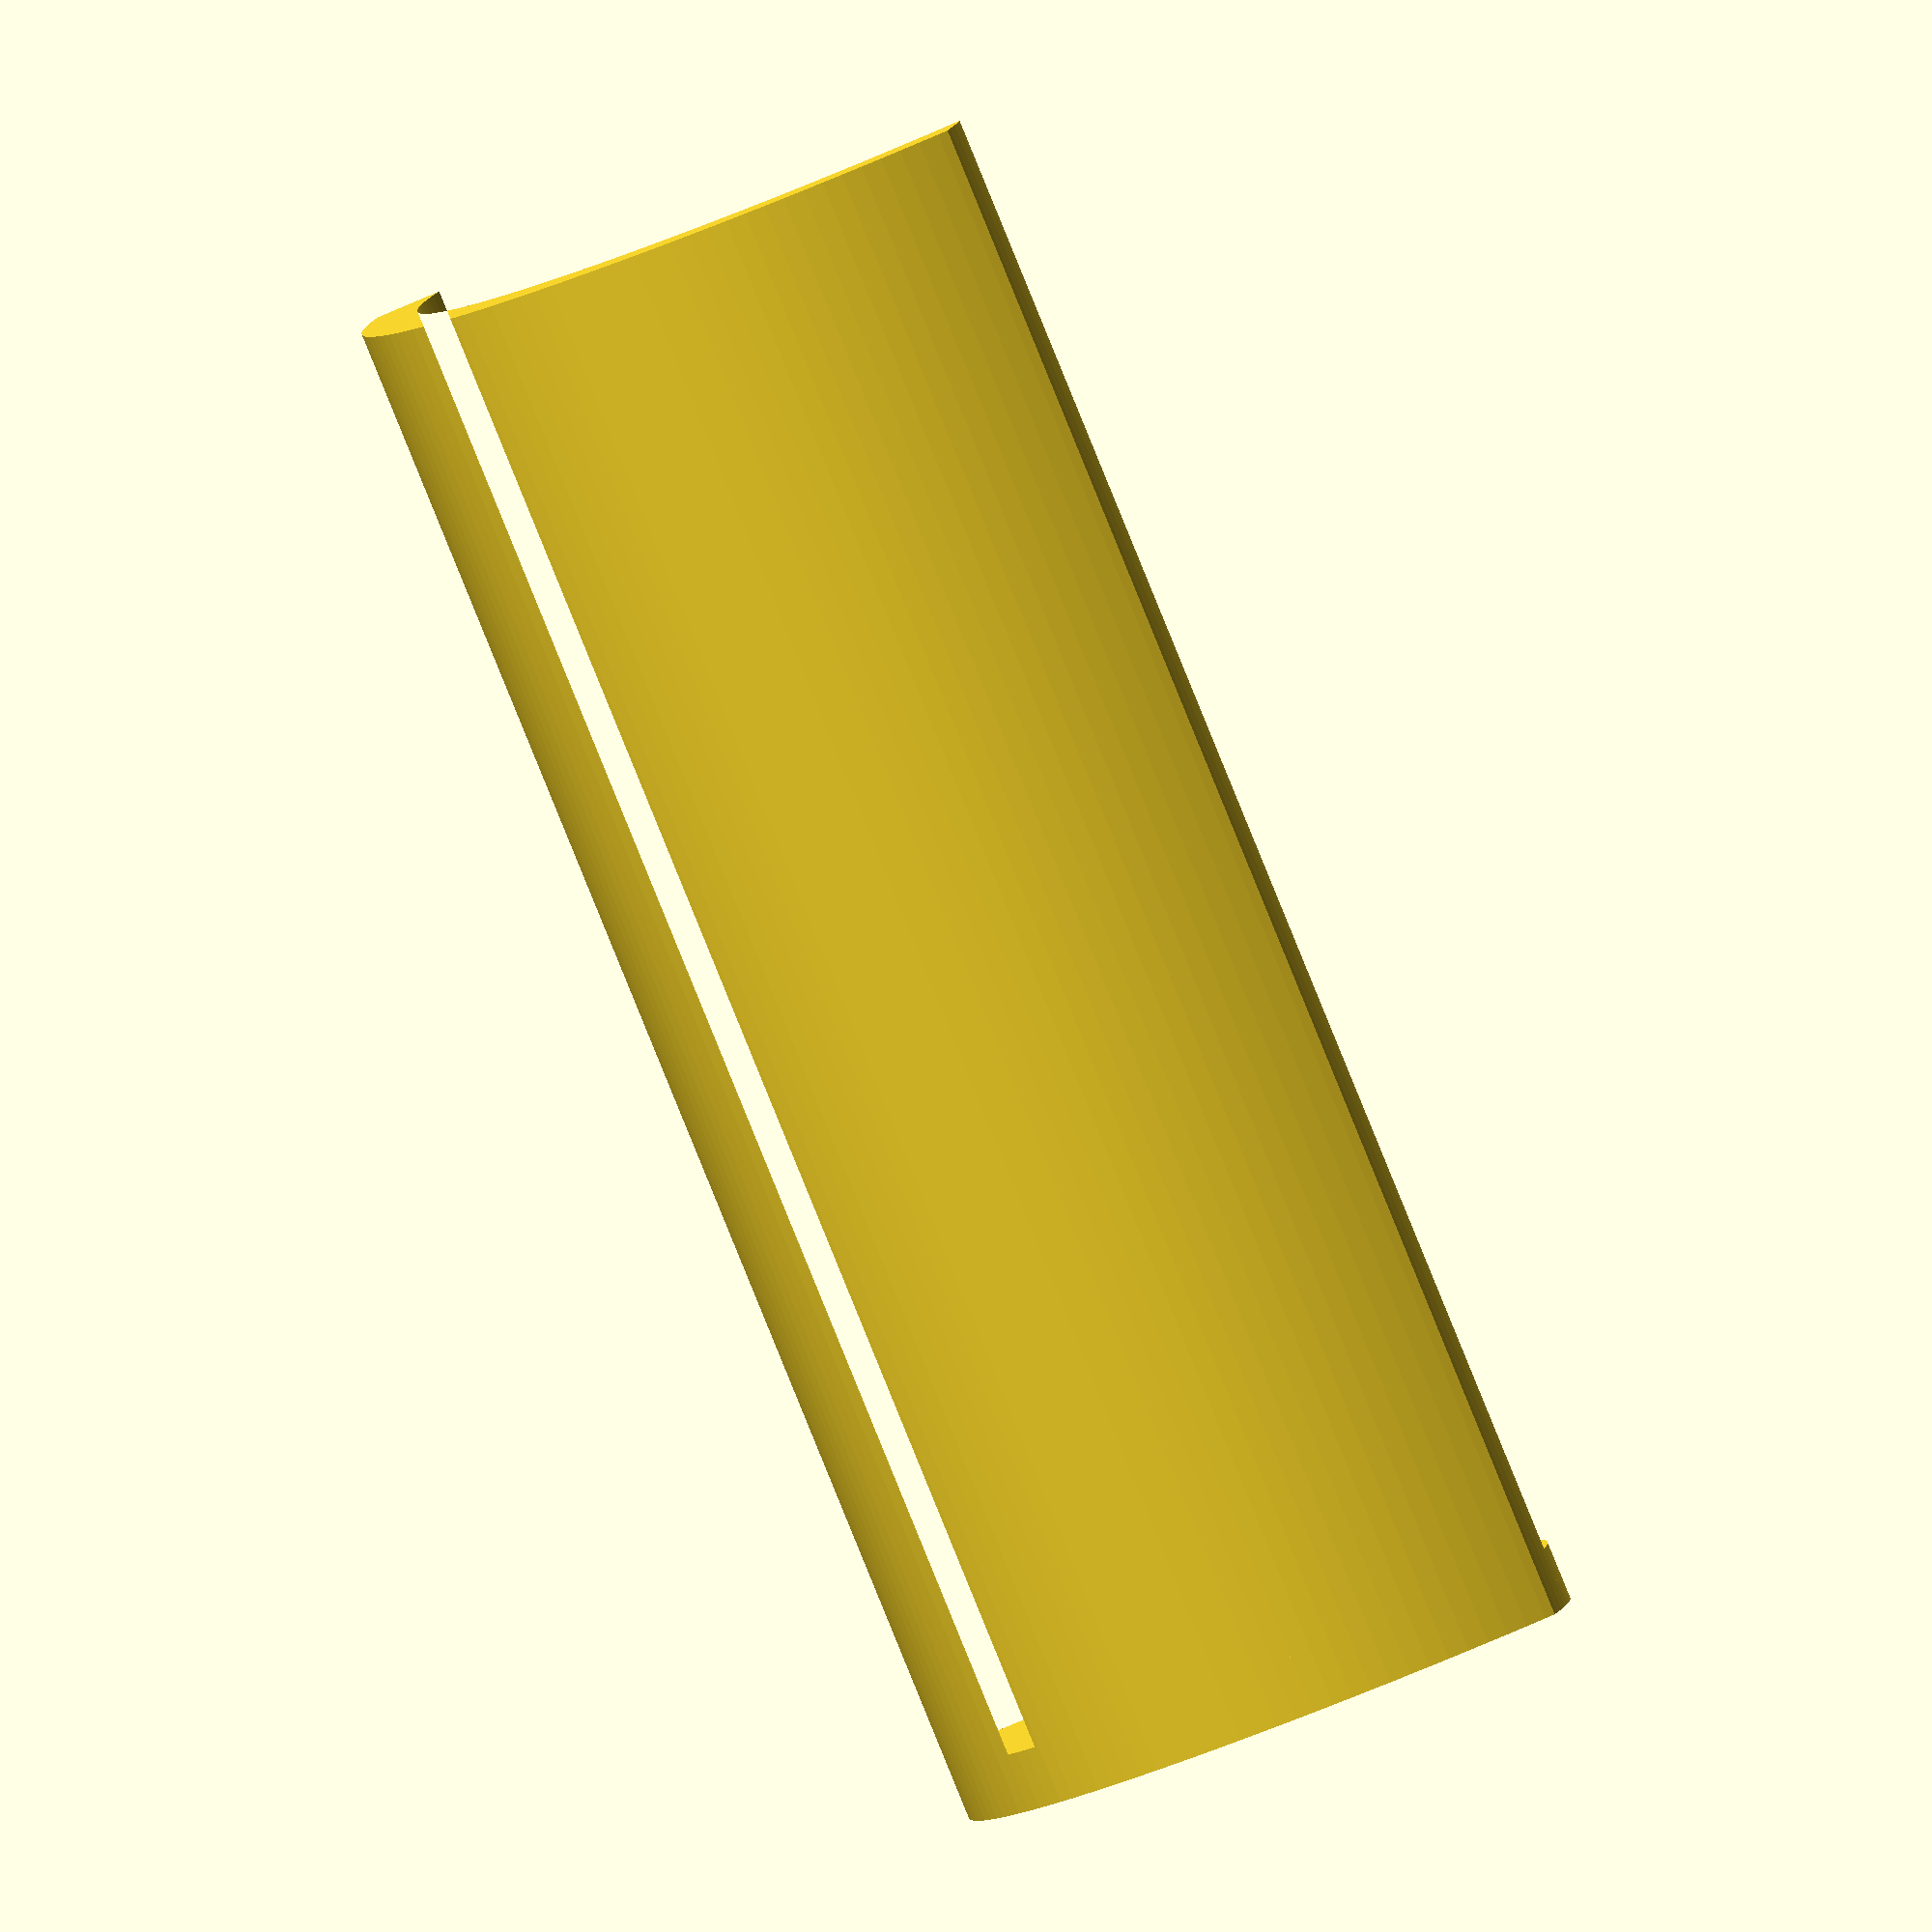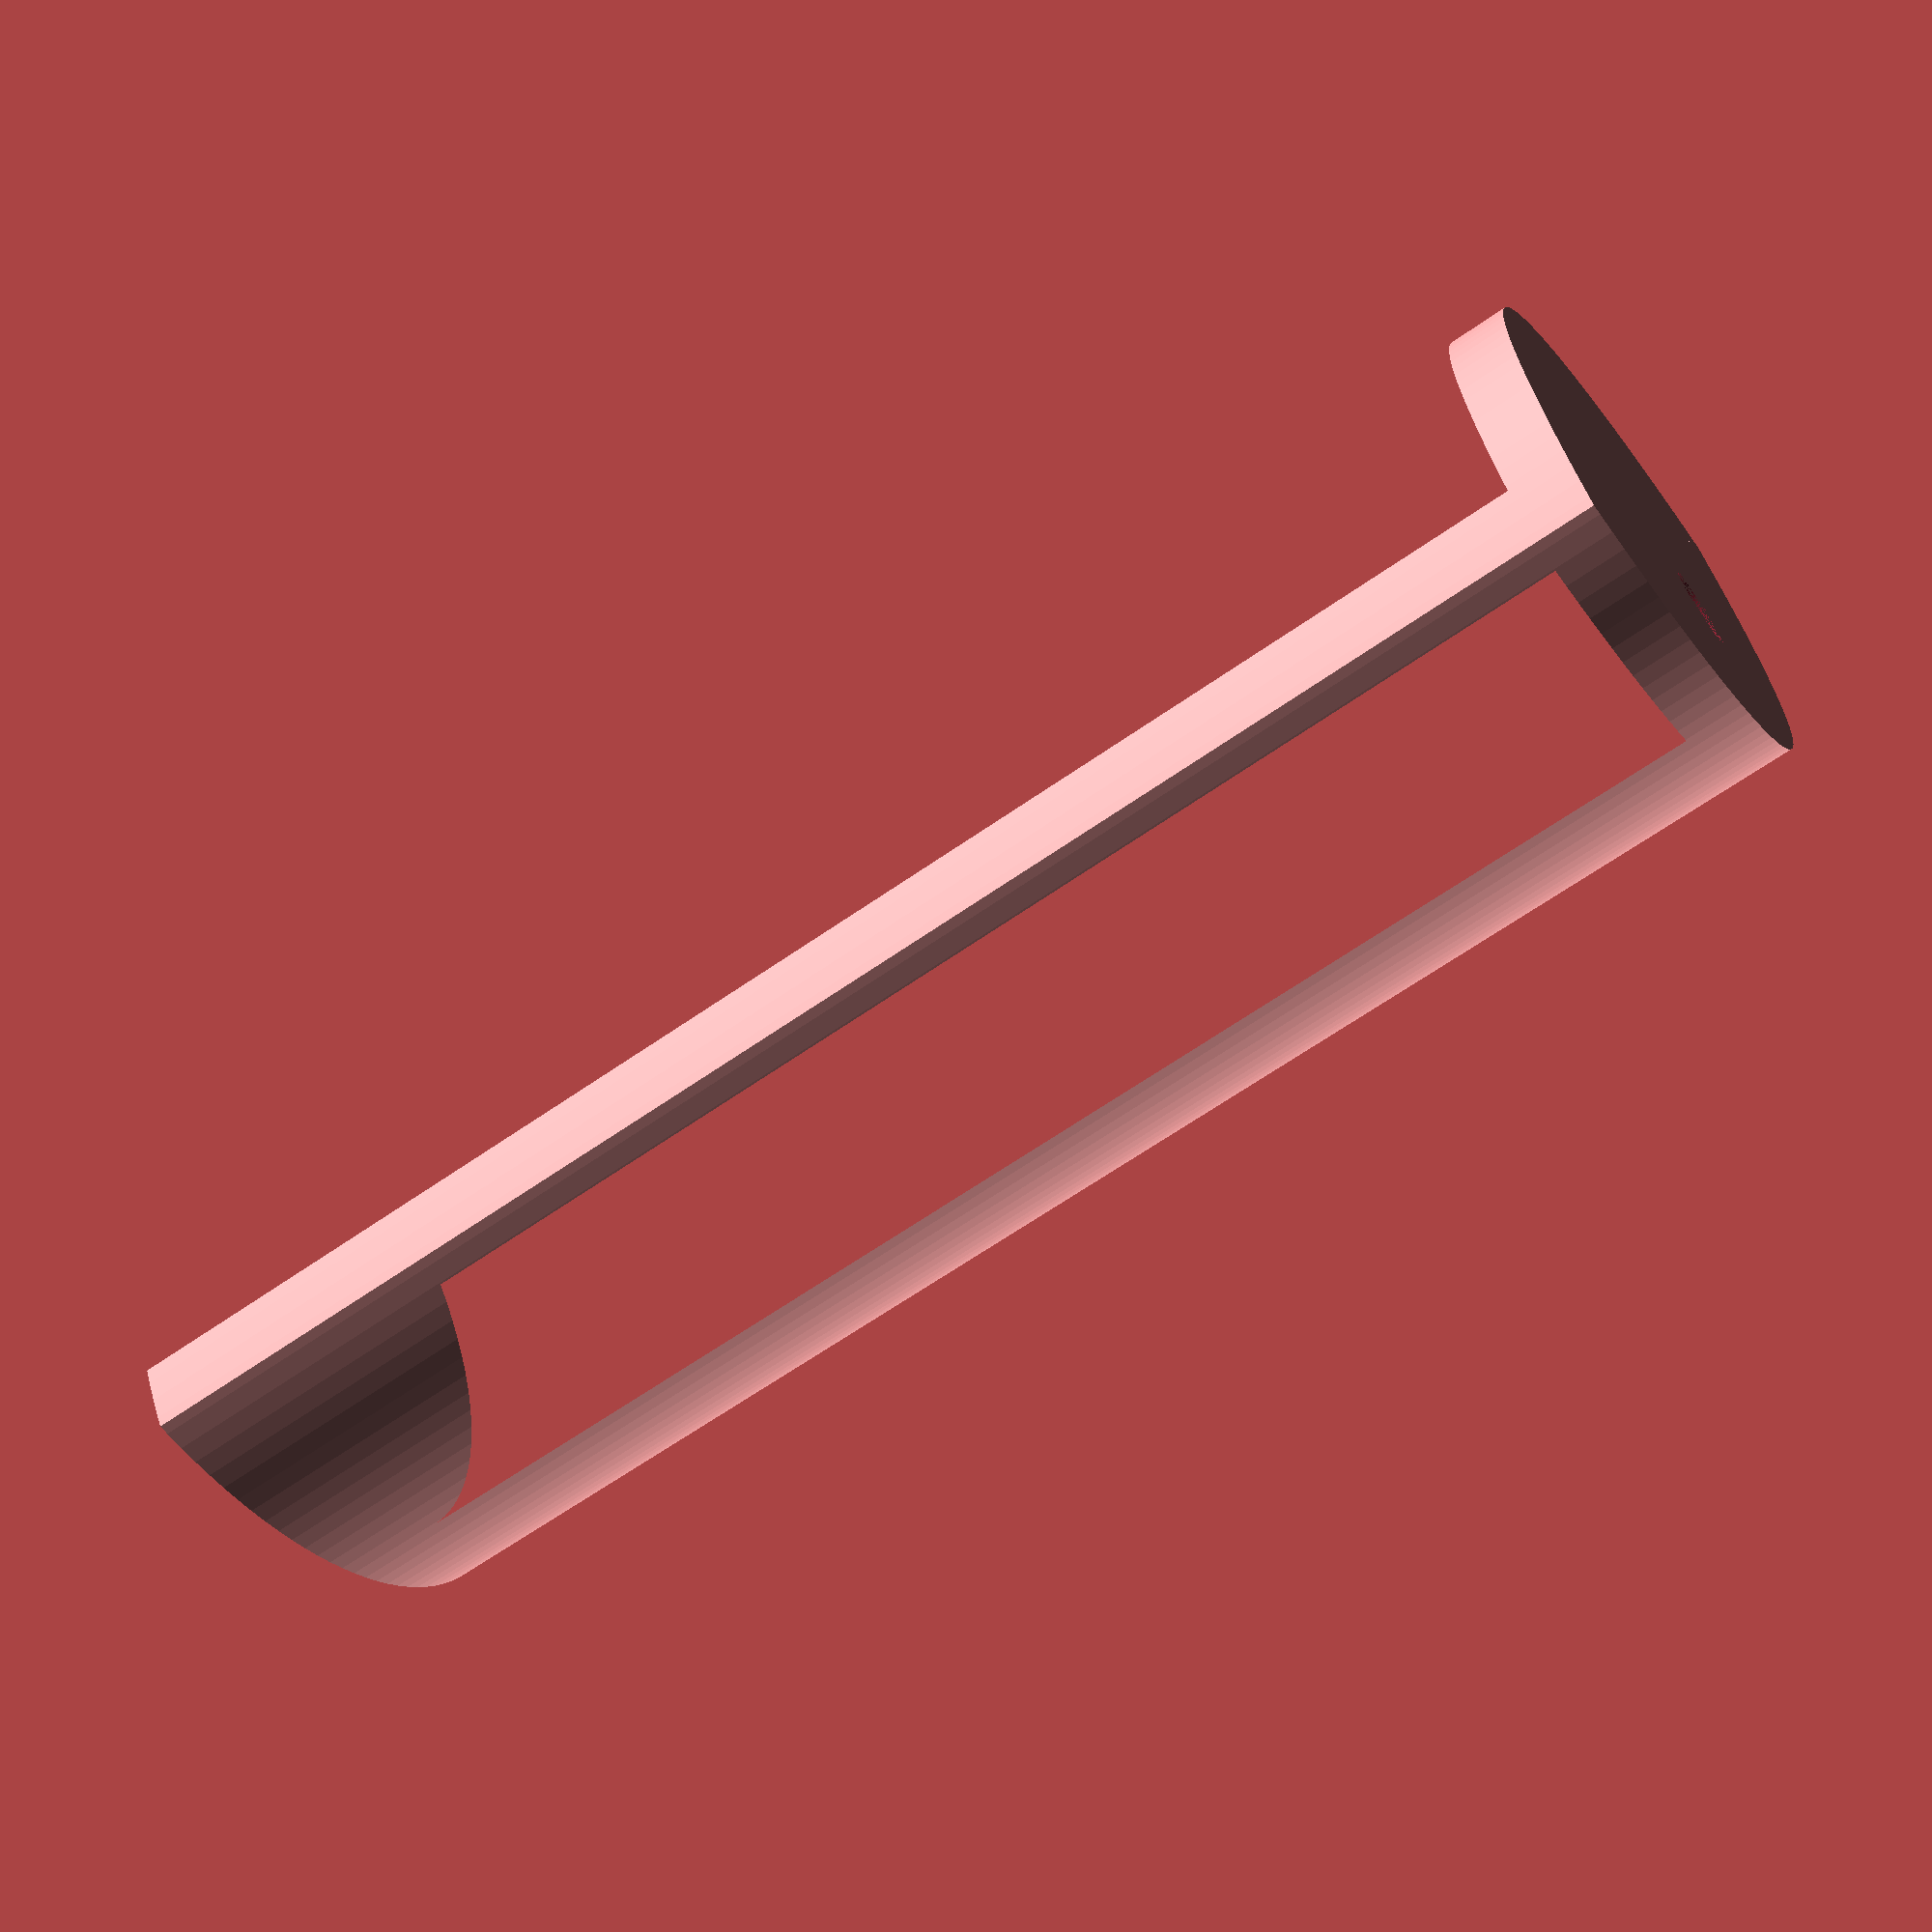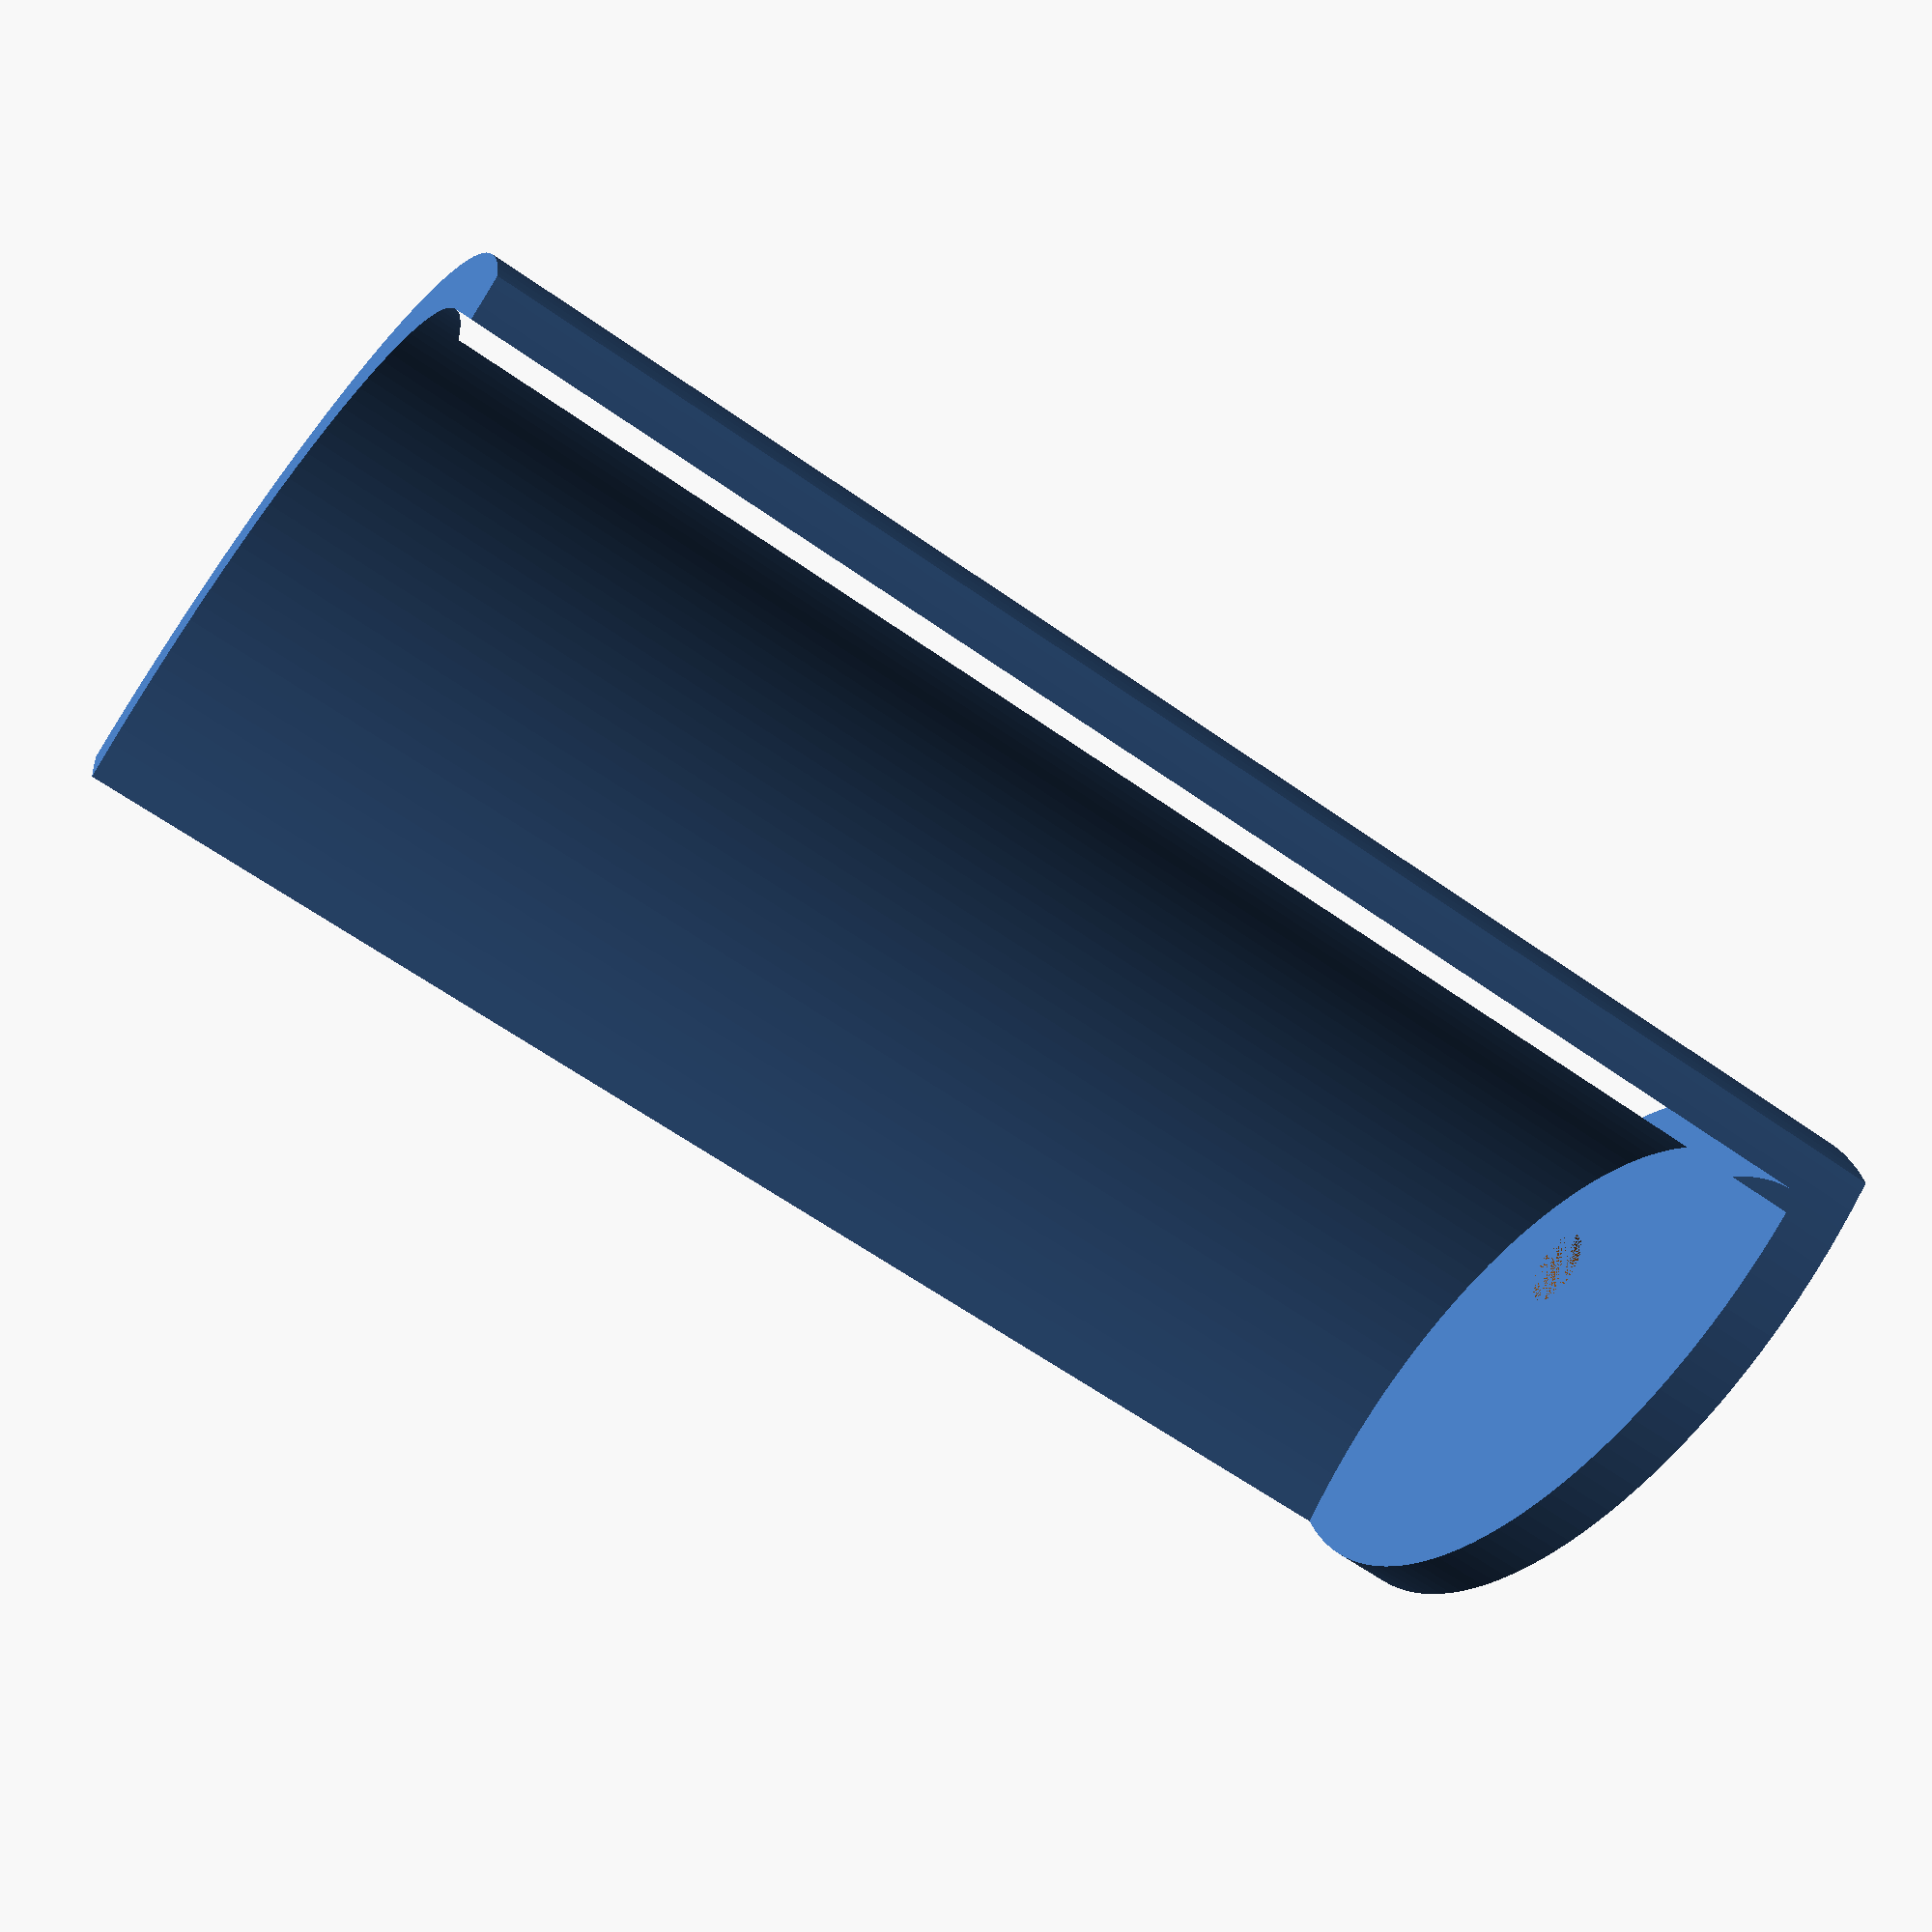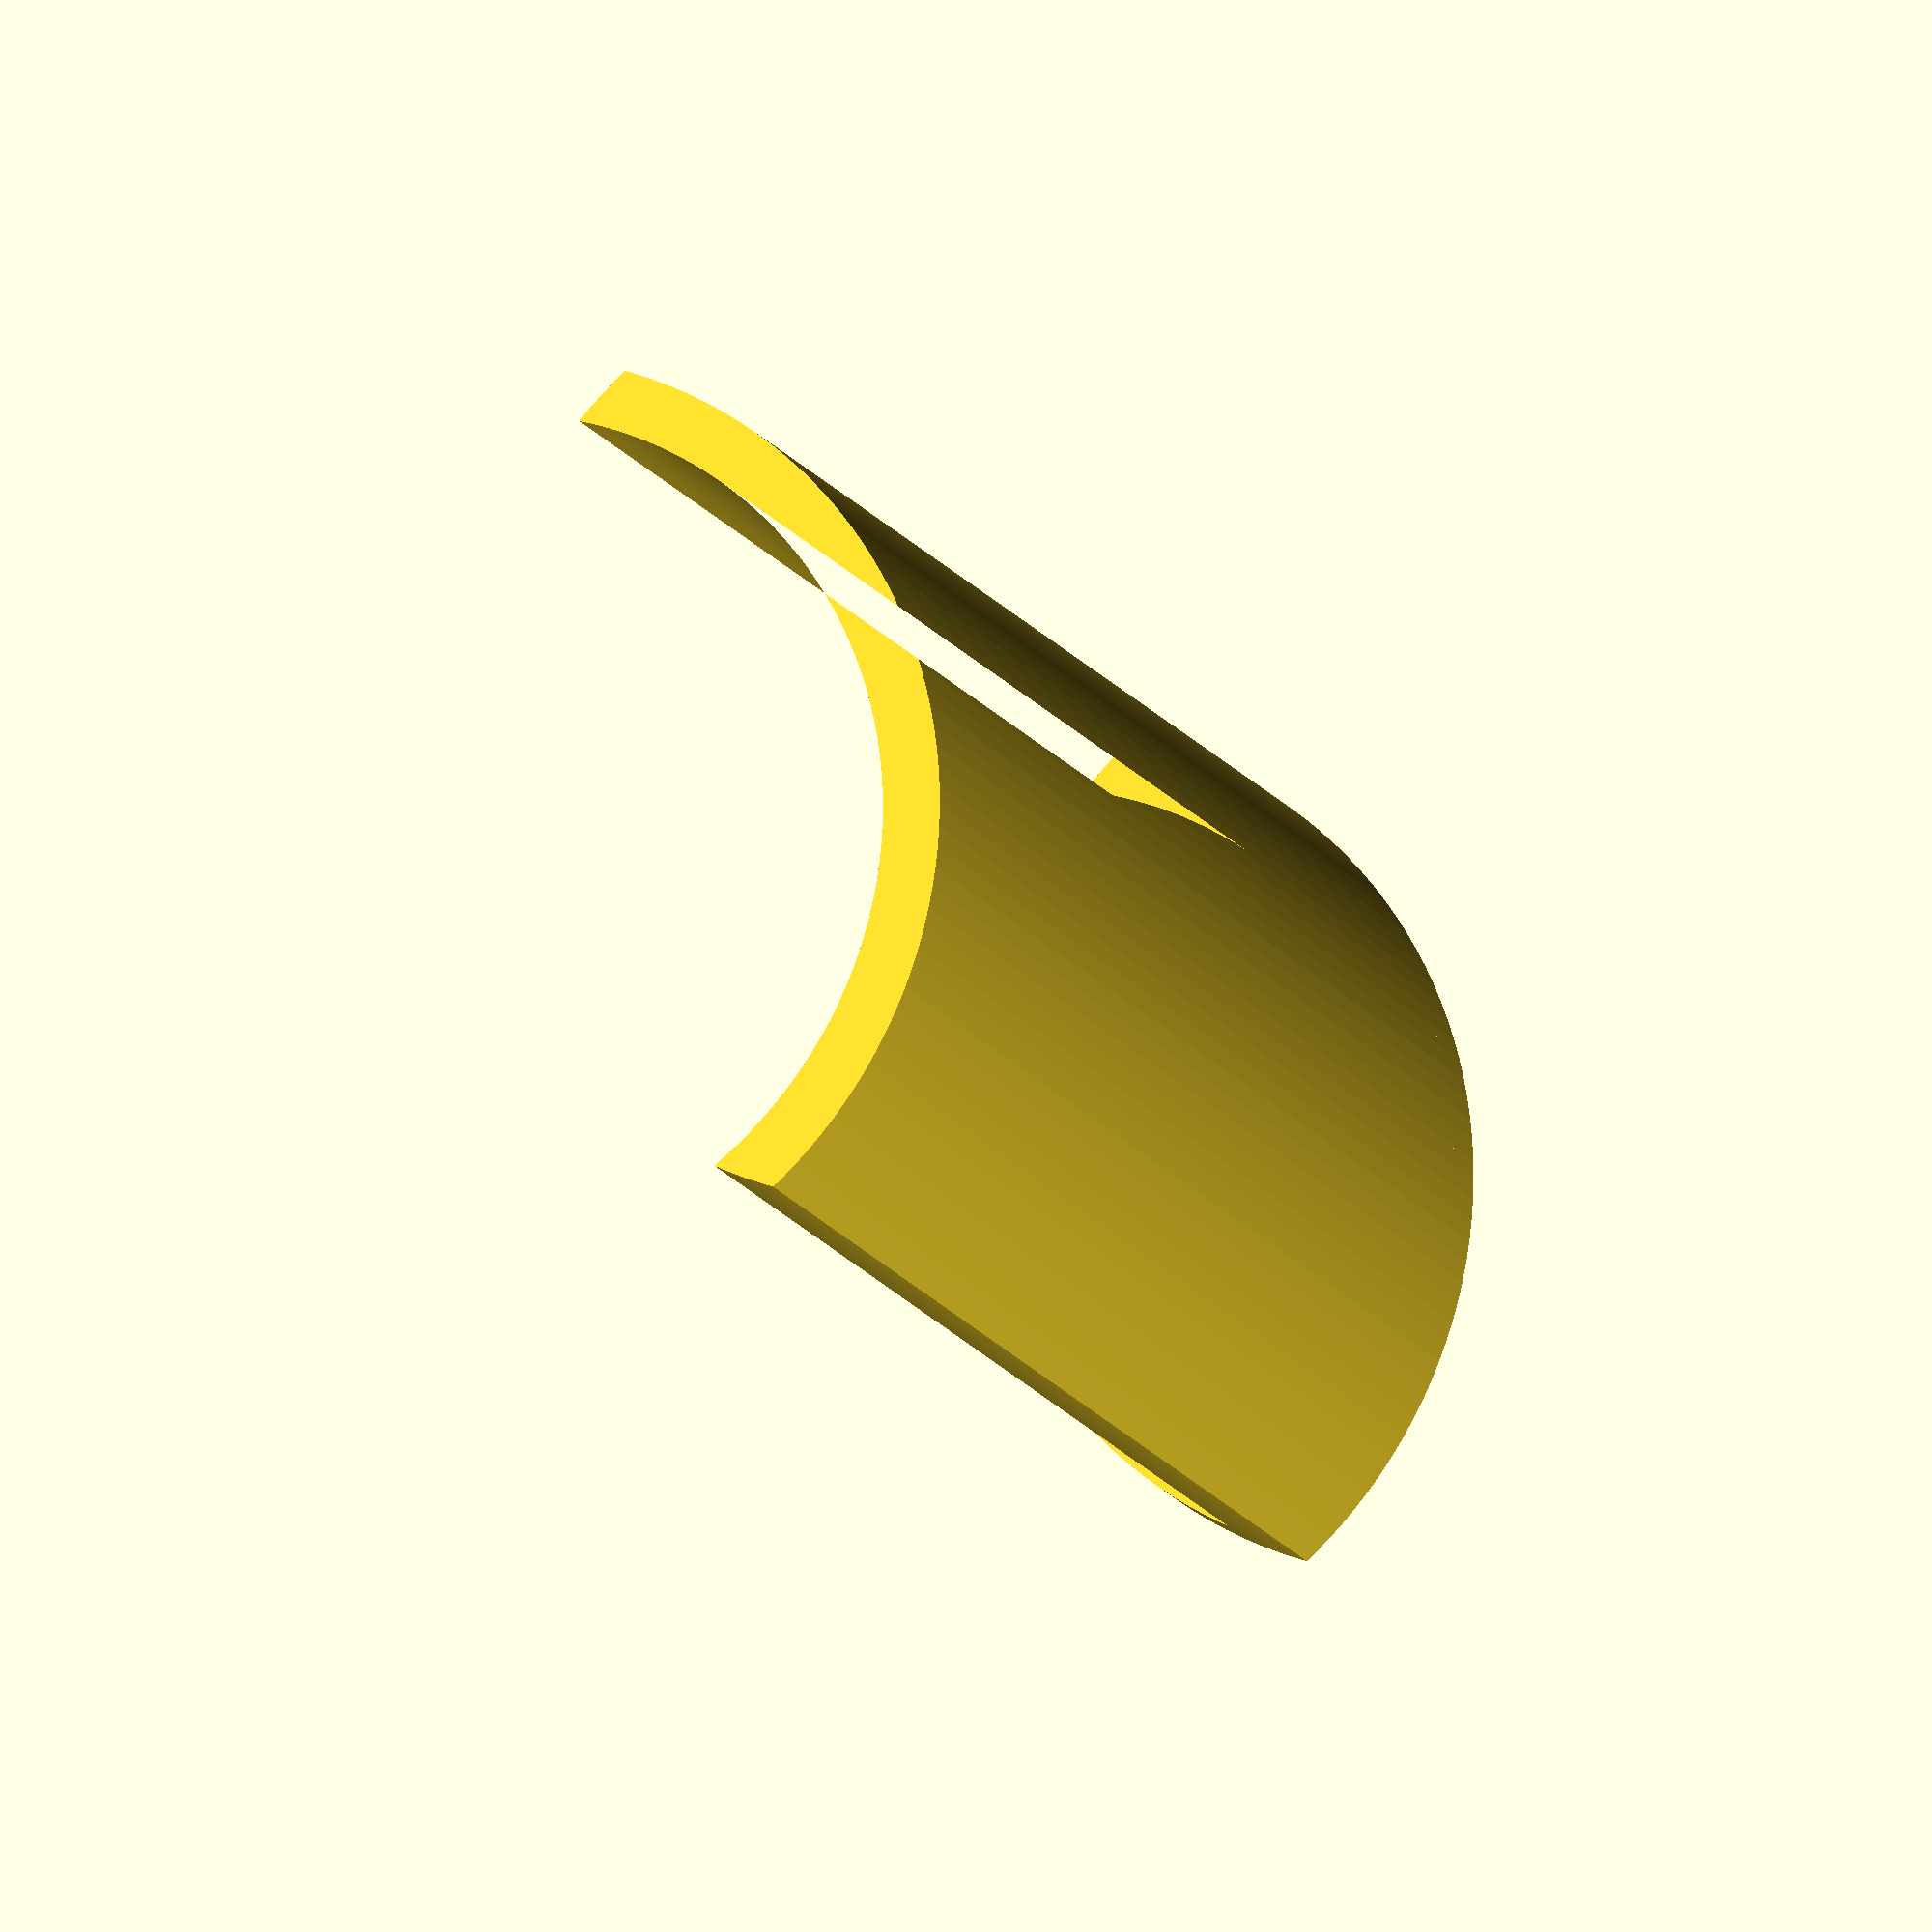
<openscad>
// Radius (and approximate width) of the hook.
hook_r = 50; // [30:60]
// Total length of the hook.
hook_l = 80; // [50:120]
// Thickness of the walls of the hook.
hook_t = 3; // [2:5]
// Diameter of the hole created for mounting with a screw.
hole_d = 4; // [3:6]
// Offset for the screw hole relative to the inner edge of the top face of the base.
hole_o = 3; // [2:6]

$fn = 150;

hook();

module base_shape()
intersection() {
  translate([0, hook_r / 4, 0])
    circle(d=hook_r);
  translate([0, hook_r / -4, 0])
    circle(d=hook_r);
}

module extrude_shape()
difference() {
  base_shape();

  translate([0, hook_r / 4])
    circle(d=hook_r - hook_t * 2);
}

module hook()
difference() {
  union() {
    linear_extrude(hook_t) base_shape();
    linear_extrude(hook_l) extrude_shape();
  }

  translate([0, hook_r / -4 + hook_t + hole_o + hole_d / 2, 0])
    cylinder(d=hole_d, h=hook_t);
}

</openscad>
<views>
elev=85.8 azim=44.9 roll=22.2 proj=o view=wireframe
elev=245.9 azim=244.1 roll=55.0 proj=p view=wireframe
elev=241.5 azim=23.6 roll=125.9 proj=p view=solid
elev=14.3 azim=259.6 roll=19.4 proj=o view=wireframe
</views>
